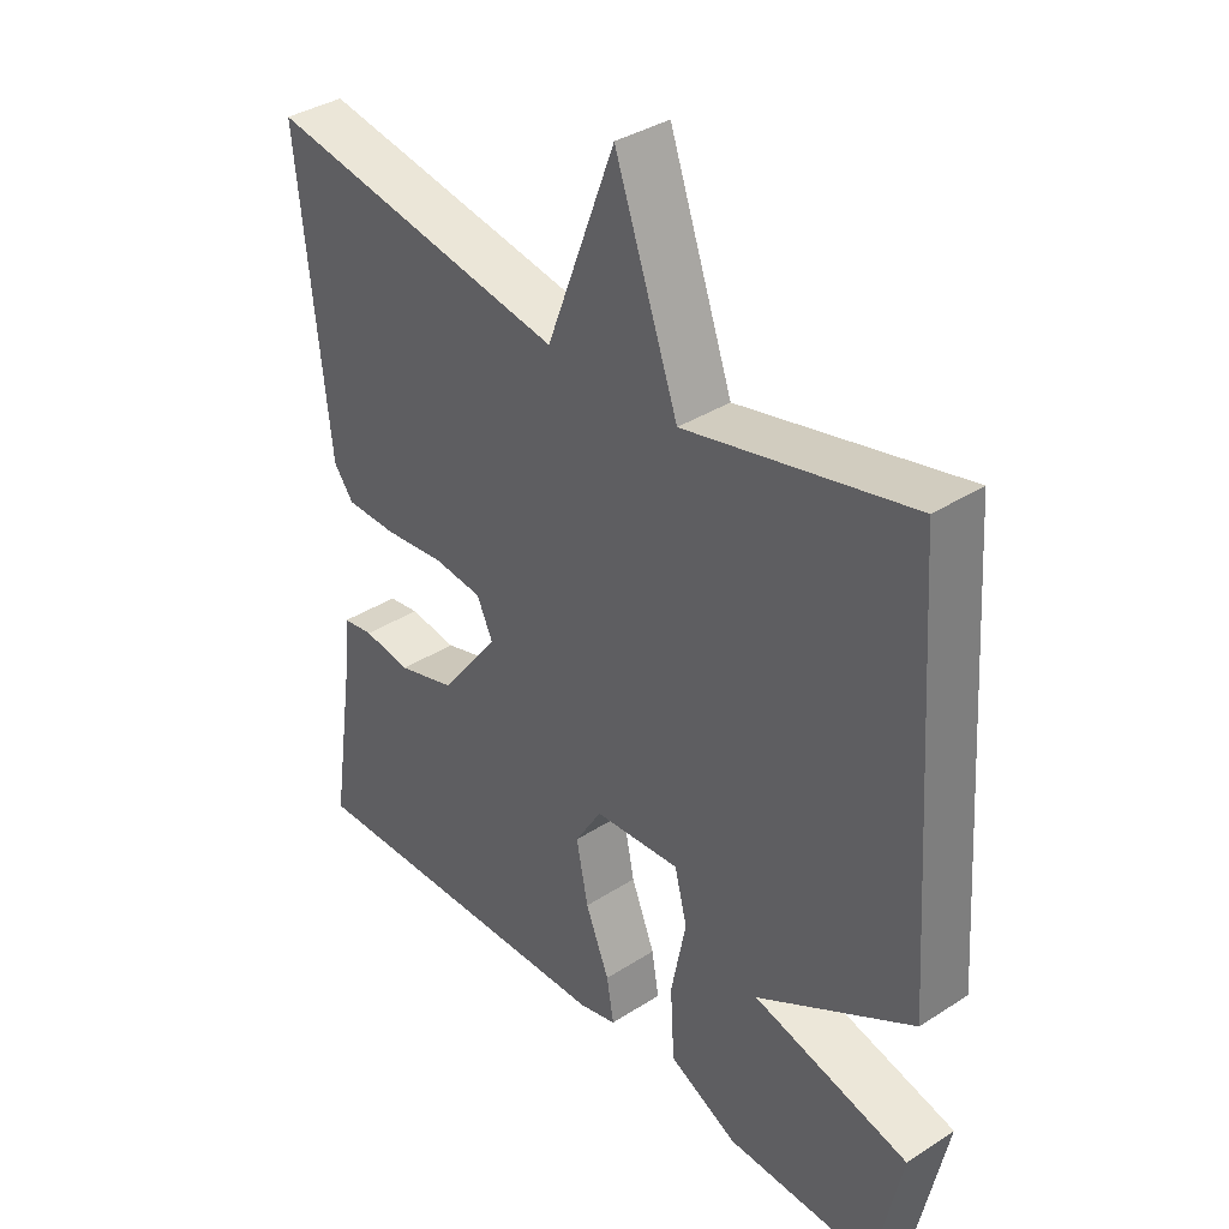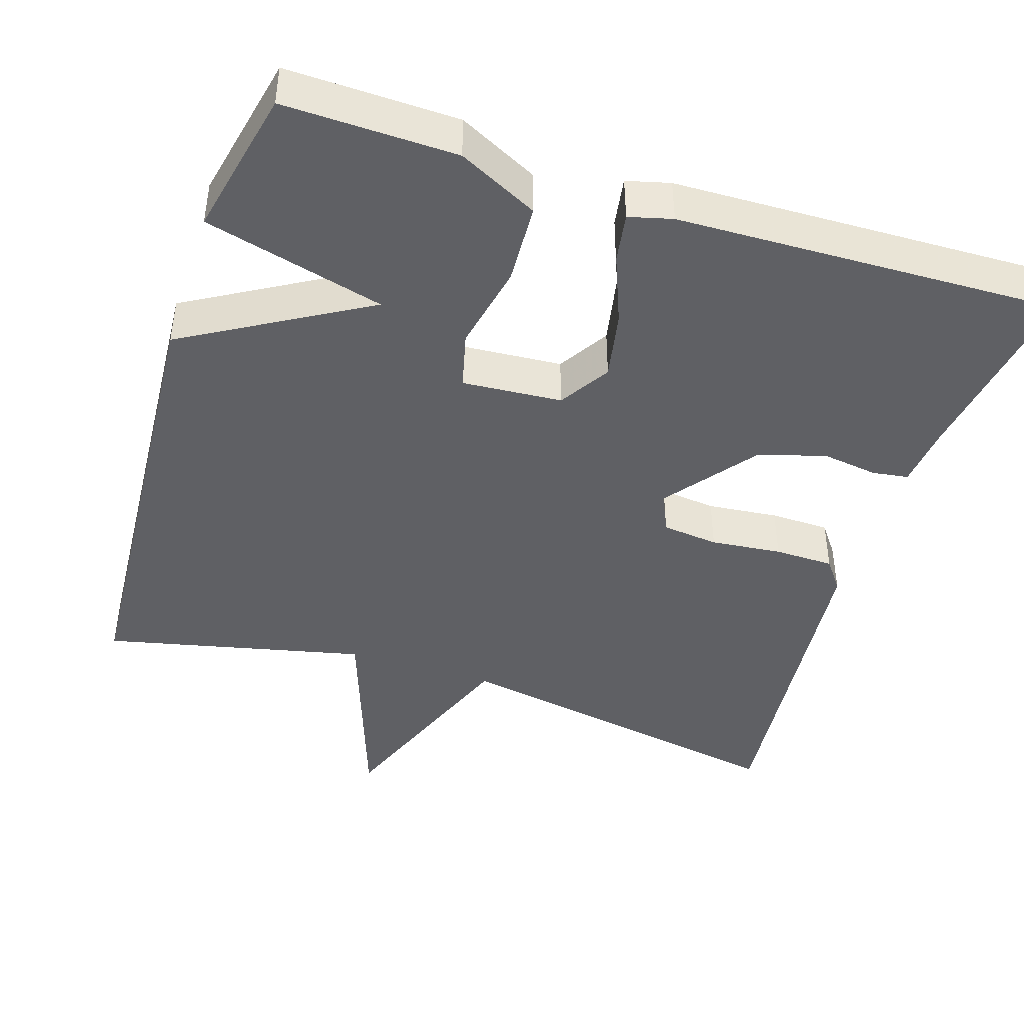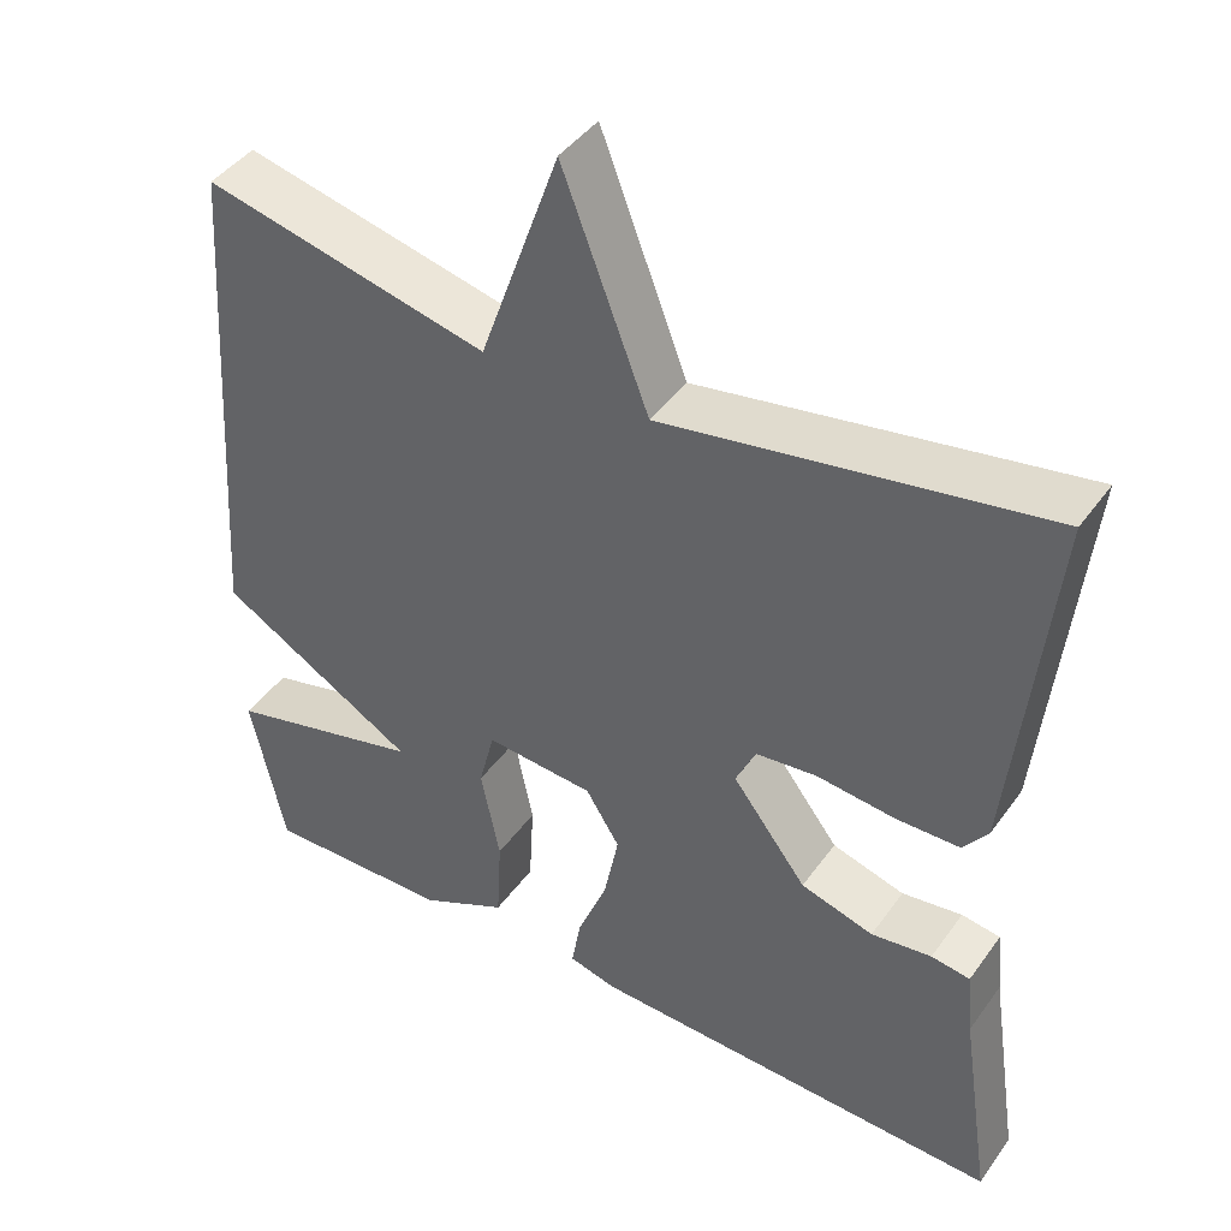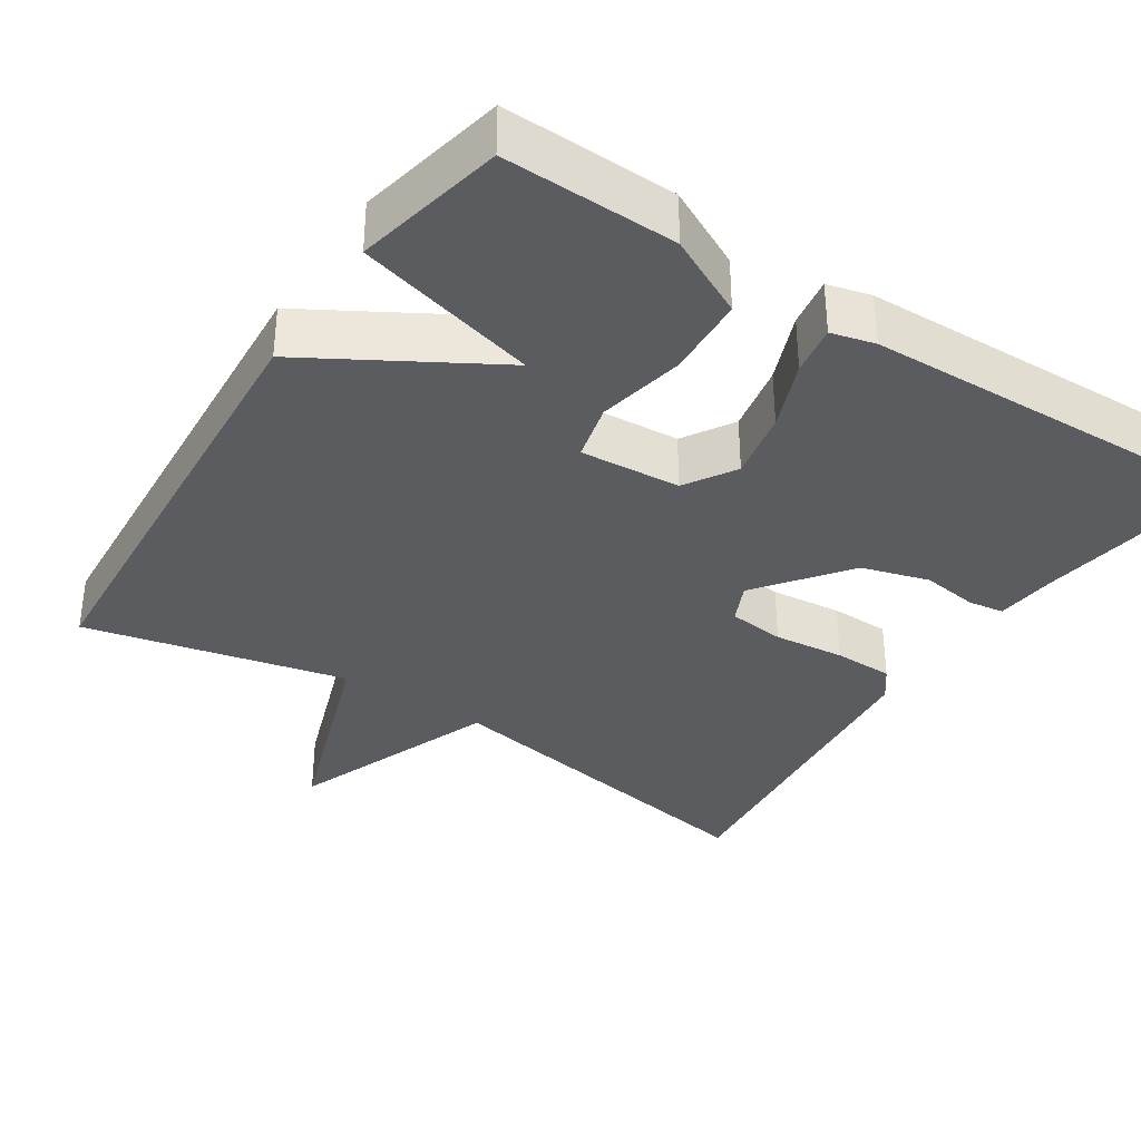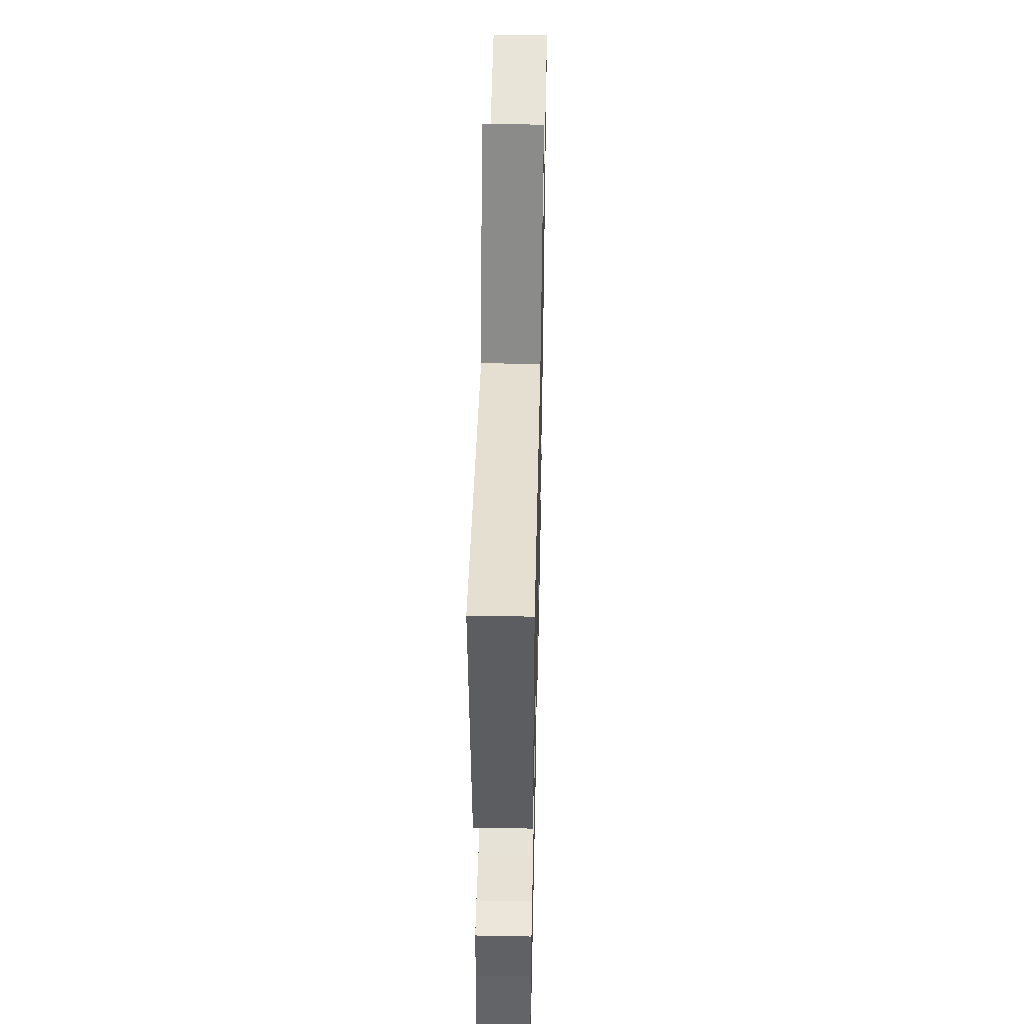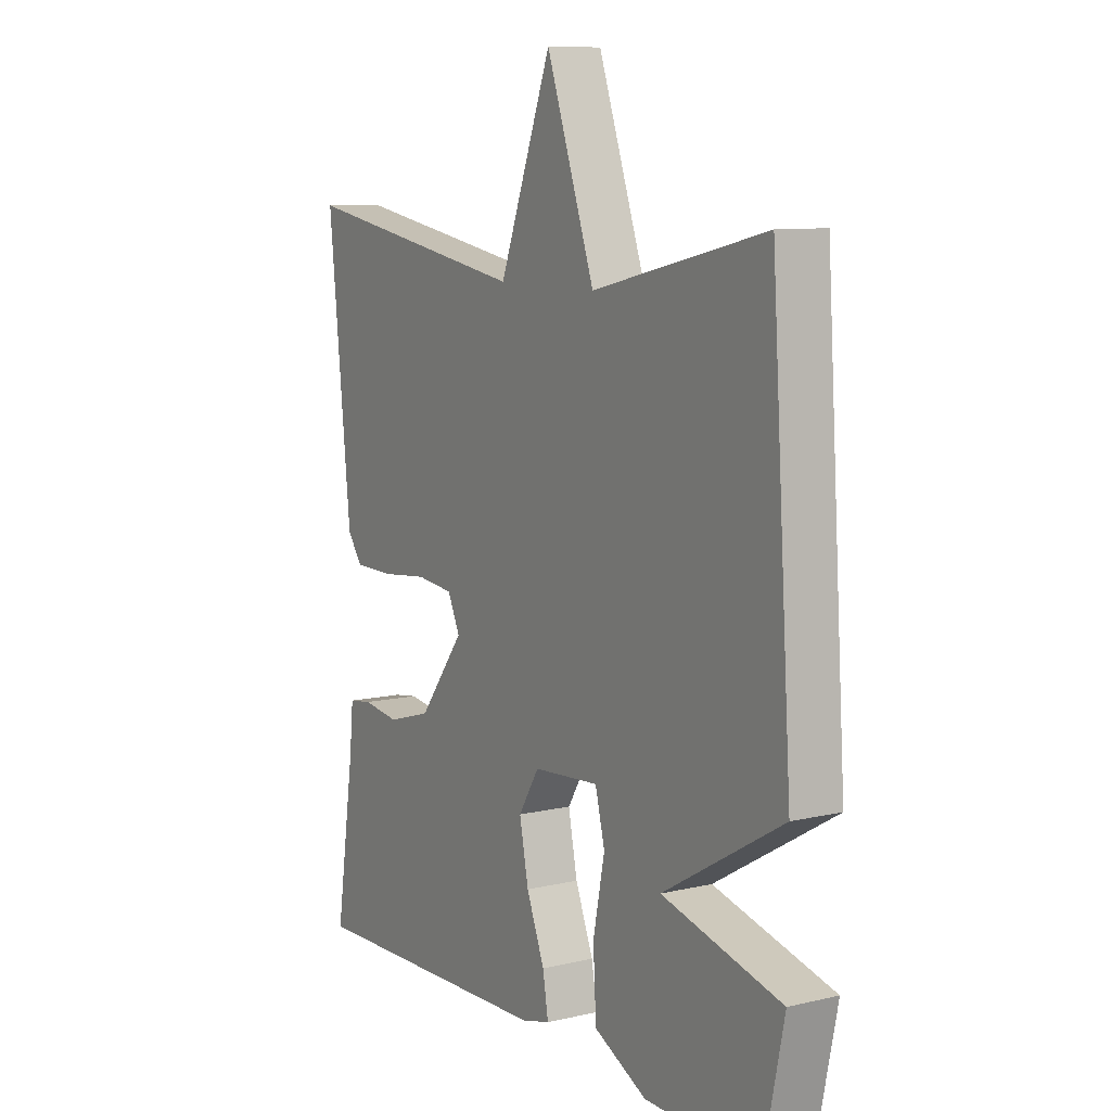
<metadata>
{"format":"obj","ext":"obj","renderer":"f3d","projection":"perspective","resolution":1024,"background":"white","views":[{"elev":36.8,"azim":50.2,"up":"+Z"},{"elev":-43.7,"azim":162.0,"up":"+Y"},{"elev":43.3,"azim":-147.1,"up":"+Z"},{"elev":-35.2,"azim":146.7,"up":"+Y"},{"elev":47.1,"azim":-88.7,"up":"+Z"},{"elev":9.4,"azim":58.6,"up":"+Z"}]}
</metadata>
<code>
v -0.5 0.07 0.5
v -0.042 0.07 0.421
v 0.062 0.07 0.693
v 0.158 0.07 0.421
v 0.5 0.07 0.5
v 0.541 0.07 -0.105
v 0.303 0.07 -0.244
v 0.541 0.07 -0.305
v 0.5 0.07 -0.5
v 0.274 0.07 -0.495
v 0.169 0.07 -0.443
v 0.163 0.07 -0.337
v 0.186 0.07 -0.223
v 0.167 0.07 -0.148
v 0.036 0.07 -0.158
v -0.005 0.07 -0.224
v 0.013 0.07 -0.314
v 0.049 0.07 -0.404
v 0.06 0.07 -0.469
v 0.003 0.07 -0.484
v -0.5 0.07 -0.5
v -0.462 0.07 -0.248
v -0.454 0.07 -0.168
v -0.407 0.07 -0.161
v -0.334 0.07 -0.171
v -0.246 0.07 -0.145
v -0.156 0.07 -0.027
v -0.18 0.07 0.025
v -0.254 0.07 0.033
v -0.347 0.07 0.023
v -0.425 0.07 0.024
v -0.455 0.07 0.064
v -0.5 0 0.5
v -0.042 0 0.421
v 0.062 0 0.693
v 0.158 0 0.421
v 0.5 0 0.5
v 0.541 0 -0.105
v 0.303 0 -0.244
v 0.541 0 -0.305
v 0.5 0 -0.5
v 0.274 0 -0.495
v 0.169 0 -0.443
v 0.163 0 -0.337
v 0.186 0 -0.223
v 0.167 0 -0.148
v 0.036 0 -0.158
v -0.005 0 -0.224
v 0.013 0 -0.314
v 0.049 0 -0.404
v 0.06 0 -0.469
v 0.003 0 -0.484
v -0.5 0 -0.5
v -0.462 0 -0.248
v -0.454 0 -0.168
v -0.407 0 -0.161
v -0.334 0 -0.171
v -0.246 0 -0.145
v -0.156 0 -0.027
v -0.18 0 0.025
v -0.254 0 0.033
v -0.347 0 0.023
v -0.425 0 0.024
v -0.455 0 0.064
f 32 1 2
f 31 32 2
f 30 31 2
f 29 30 2
f 28 29 2
f 2 3 4
f 28 2 4
f 27 28 4
f 22 23 24 25
f 22 25 26
f 21 22 26
f 20 21 26
f 19 20 26
f 18 19 26
f 17 18 26
f 16 17 26 27
f 11 12 13
f 10 11 13
f 9 10 13
f 8 9 13
f 7 8 13
f 7 13 14
f 6 7 14
f 5 6 14 15
f 15 16 27 4
f 4 5 15
f 34 33 64
f 34 64 63
f 34 63 62
f 34 62 61
f 34 61 60
f 36 35 34
f 36 34 60
f 36 60 59
f 57 56 55 54
f 58 57 54
f 58 54 53
f 58 53 52
f 58 52 51
f 58 51 50
f 58 50 49
f 59 58 49 48
f 45 44 43
f 45 43 42
f 45 42 41
f 45 41 40
f 45 40 39
f 46 45 39
f 46 39 38
f 47 46 38 37
f 36 59 48 47
f 47 37 36
f 1 33 34 2
f 2 34 35 3
f 3 35 36 4
f 4 36 37 5
f 5 37 38 6
f 6 38 39 7
f 7 39 40 8
f 8 40 41 9
f 9 41 42 10
f 10 42 43 11
f 11 43 44 12
f 12 44 45 13
f 13 45 46 14
f 14 46 47 15
f 15 47 48 16
f 16 48 49 17
f 17 49 50 18
f 18 50 51 19
f 19 51 52 20
f 20 52 53 21
f 21 53 54 22
f 22 54 55 23
f 23 55 56 24
f 24 56 57 25
f 25 57 58 26
f 26 58 59 27
f 27 59 60 28
f 28 60 61 29
f 29 61 62 30
f 30 62 63 31
f 31 63 64 32
f 32 64 33 1

</code>
